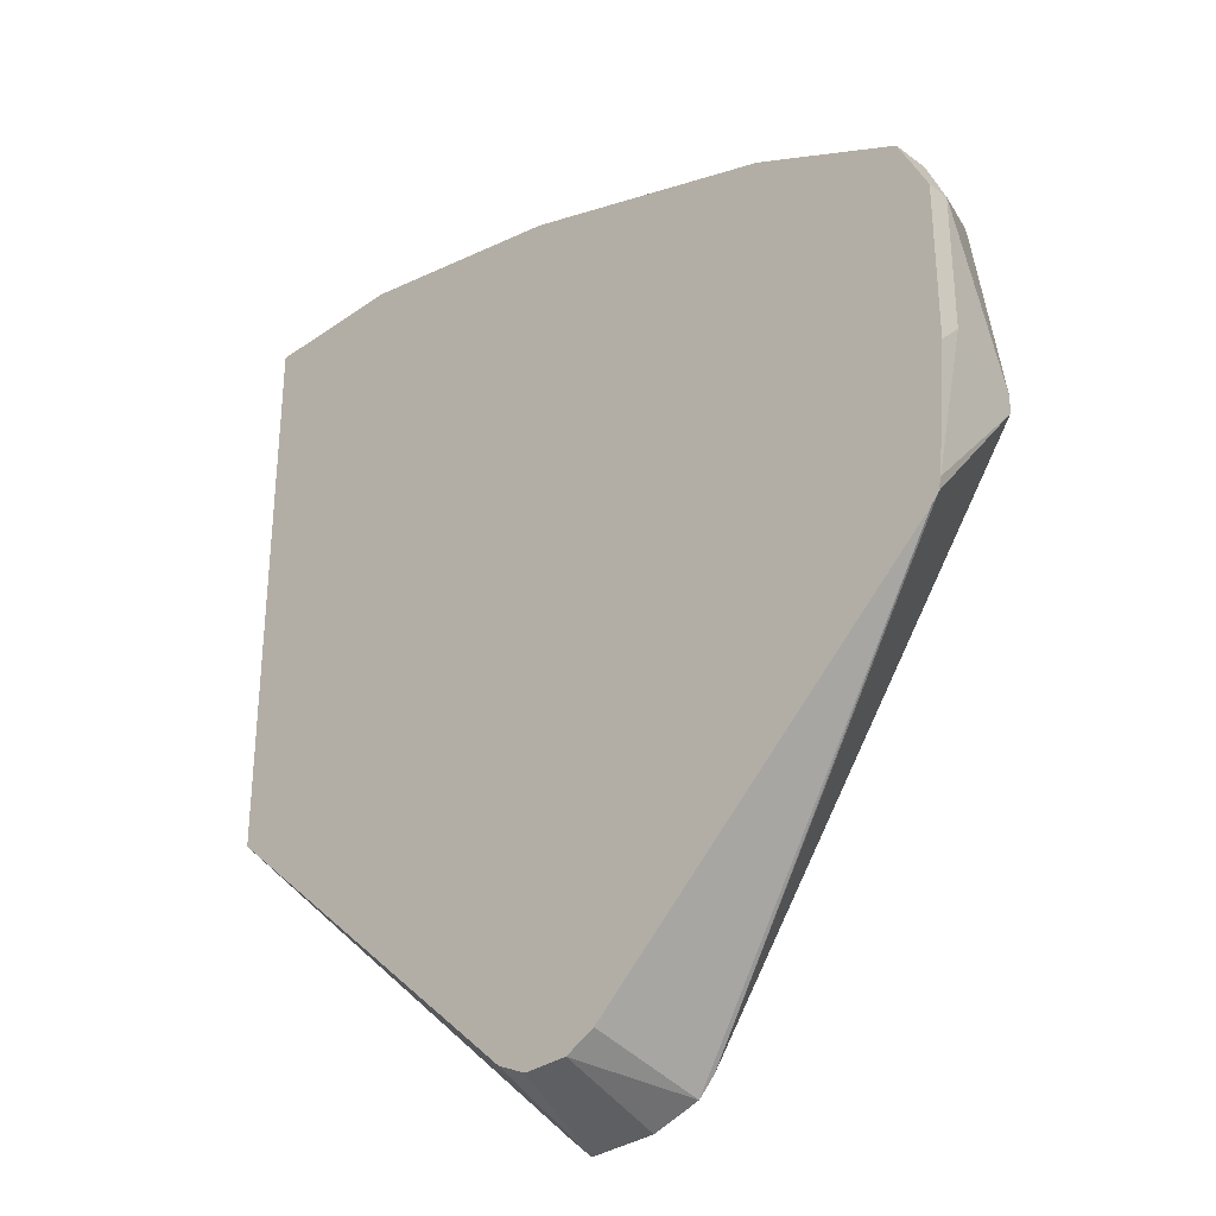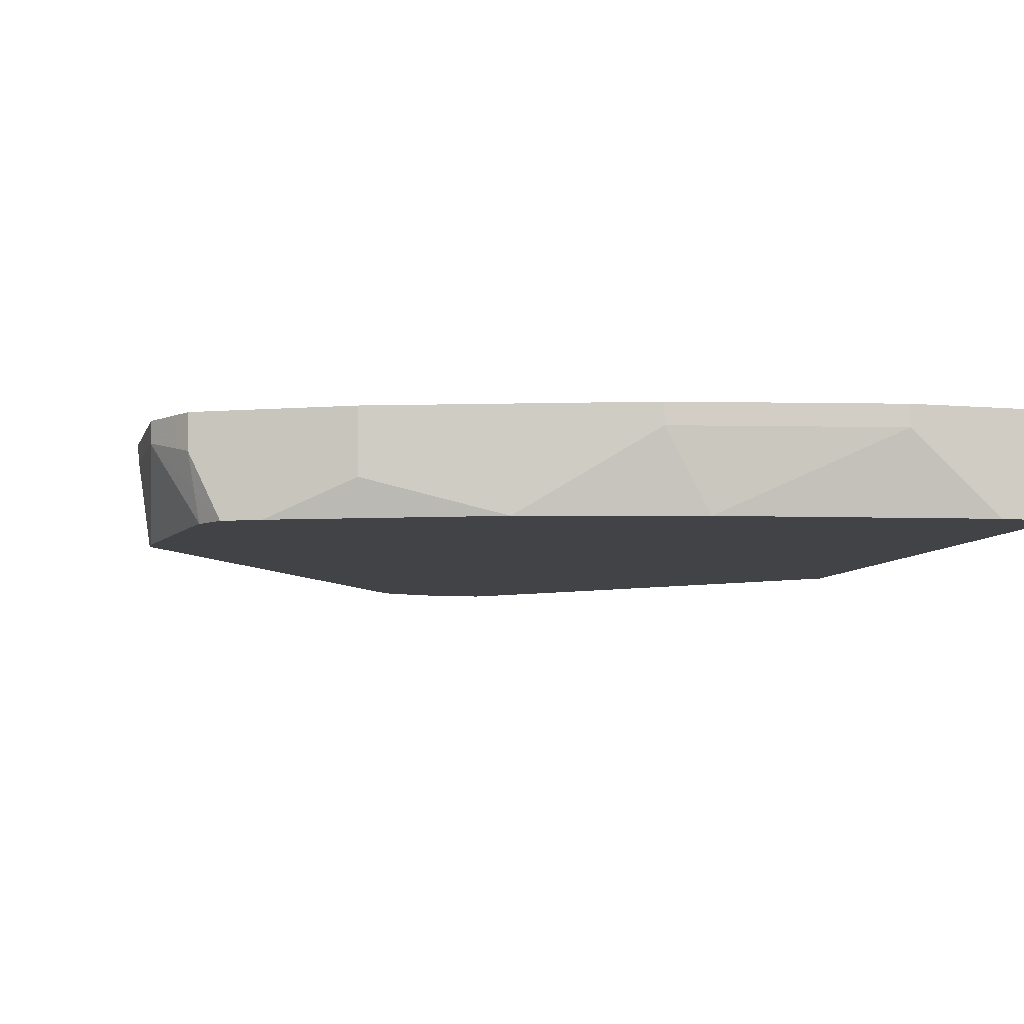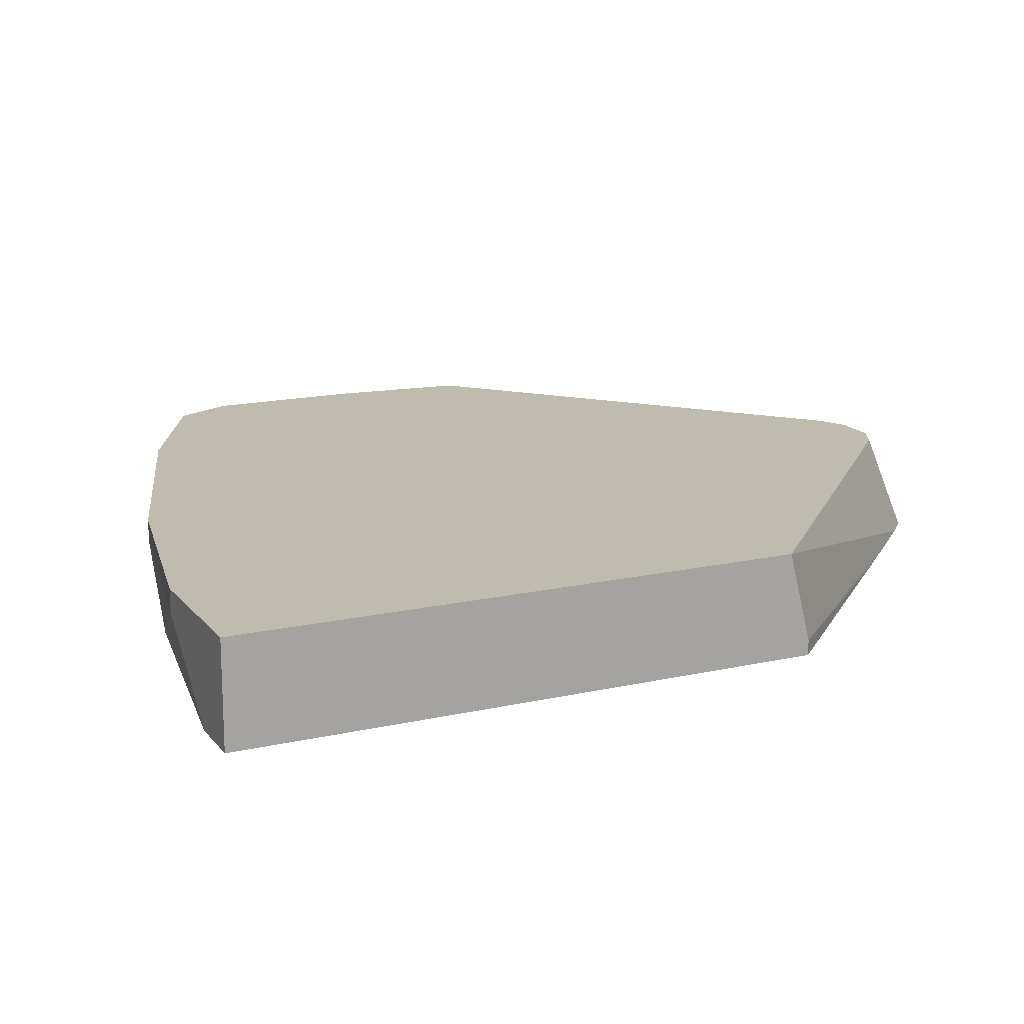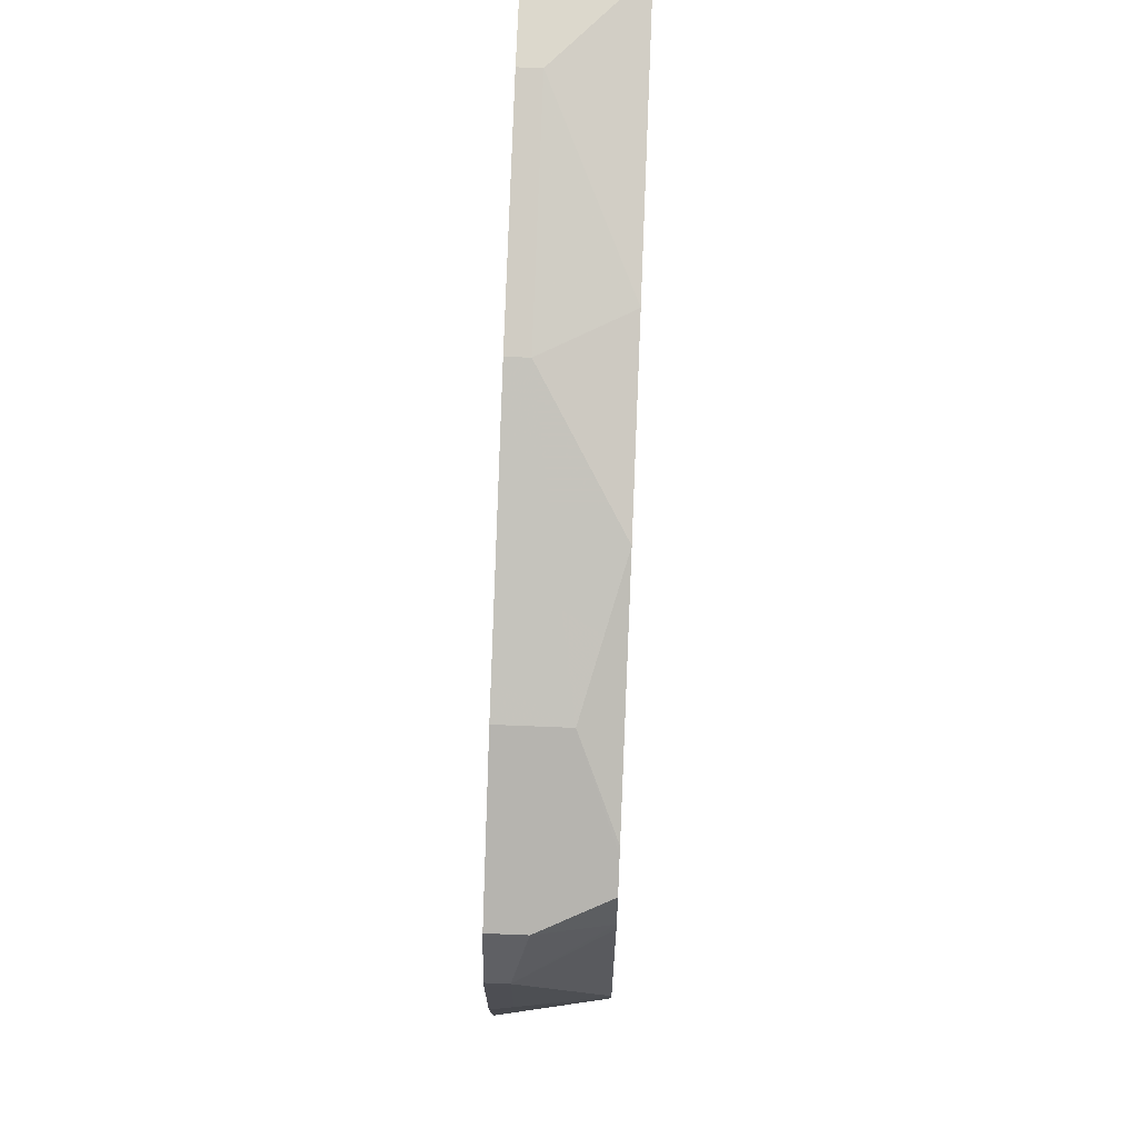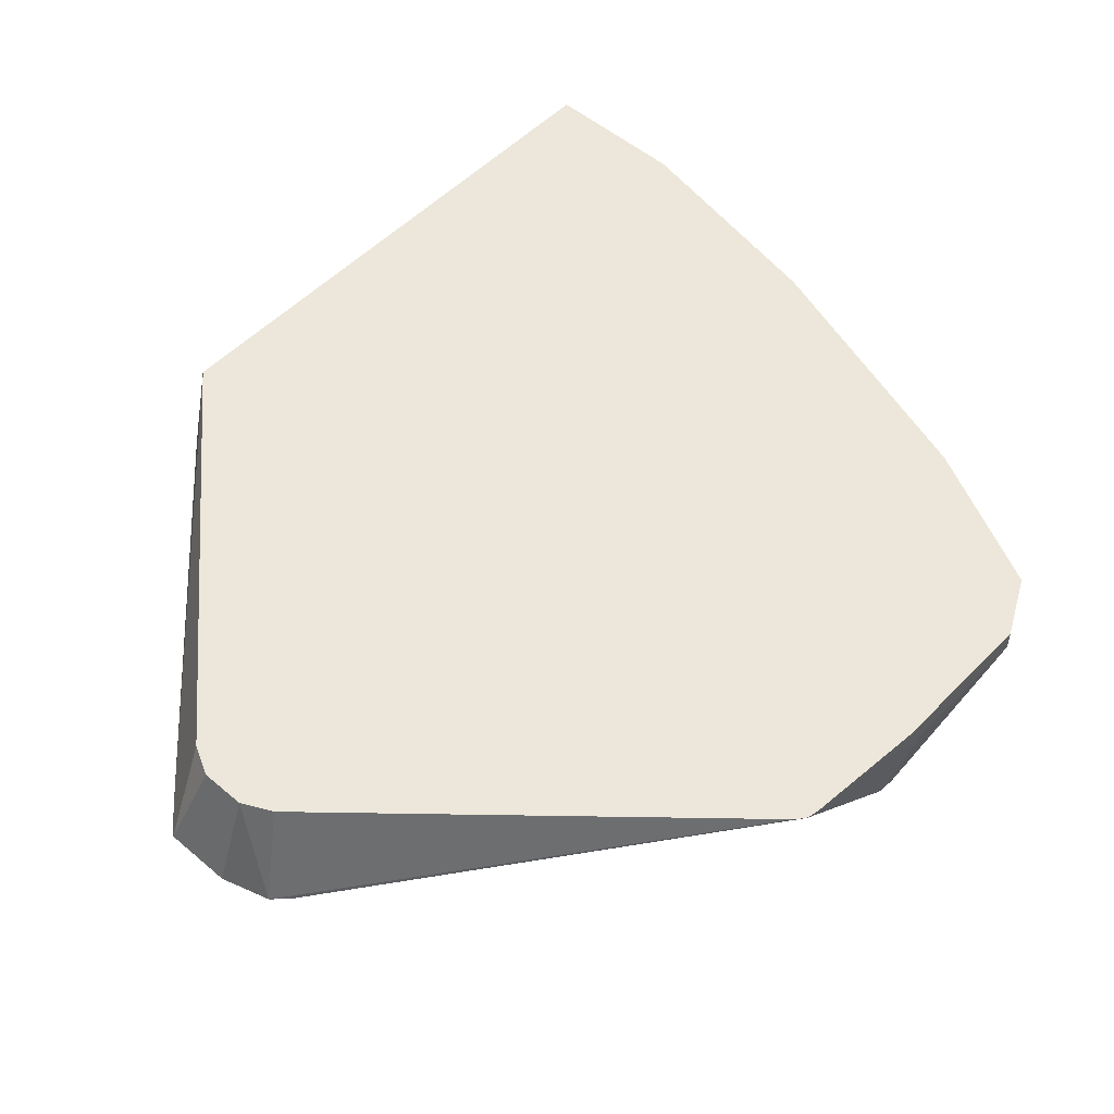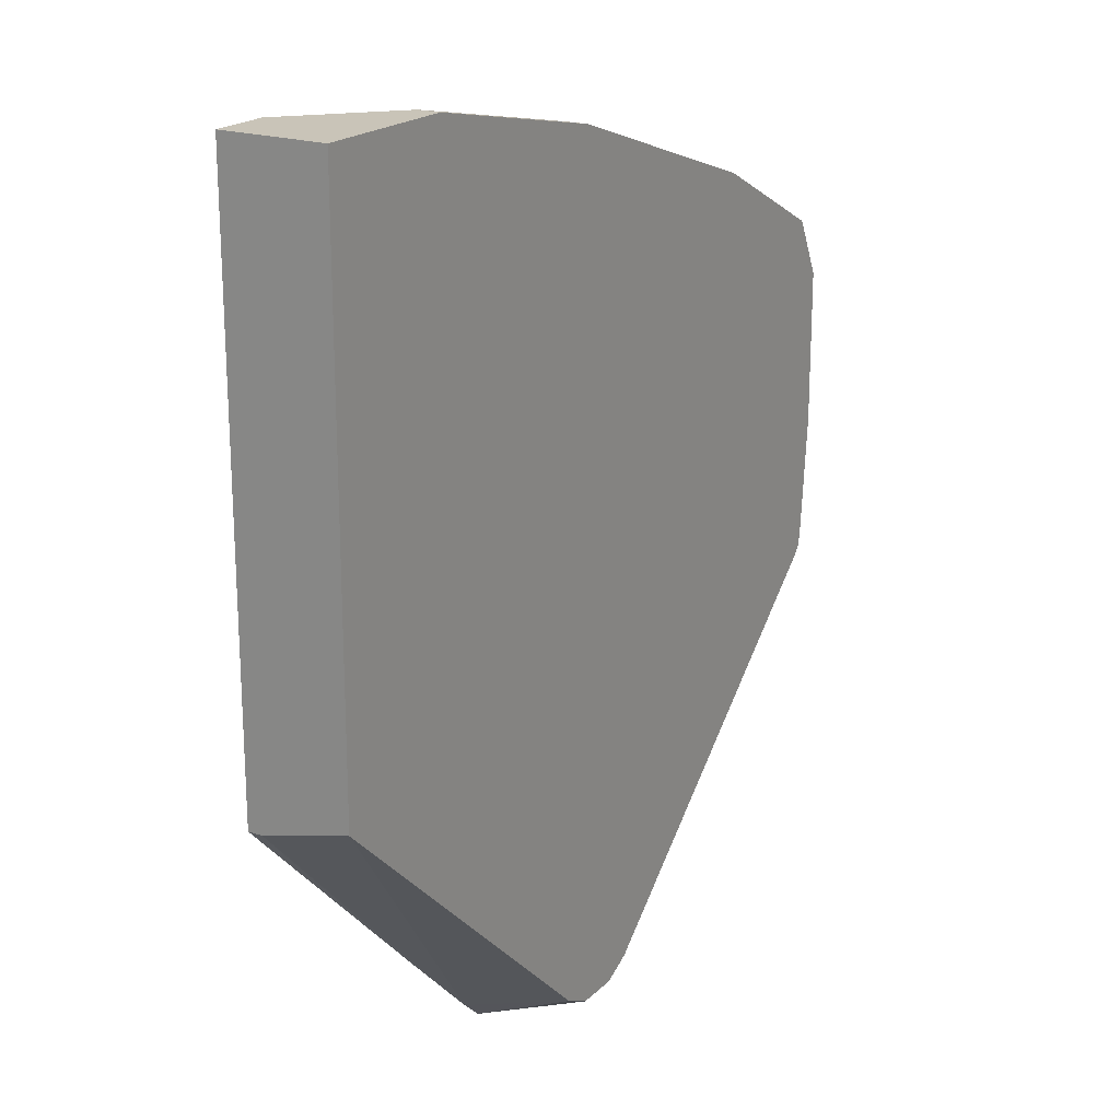
<metadata>
{"format":"obj","ext":"obj","renderer":"f3d","projection":"perspective","resolution":1024,"background":"white","views":[{"elev":-32.7,"azim":44.3,"up":"+Y"},{"elev":-7.2,"azim":165.8,"up":"+Z"},{"elev":15.9,"azim":-115.2,"up":"+Z"},{"elev":72.7,"azim":92.3,"up":"+Y"},{"elev":52.1,"azim":42.5,"up":"+Z"},{"elev":20.2,"azim":-58.4,"up":"+Y"}]}
</metadata>
<code>
v 0.8244 -0.03665 -0.2198
v 0.8075 -0.02126 -0.2536
v 0.8067 -0.01777 -0.2536
v 0.8092 -0.01529 -0.2412
v 0.8122 -0.01224 -0.226
v 0.8244 -0.03665 -0.2109
v 0.8244 -0.09161 -0.2198
v 0.8185 -0.09684 -0.2536
v 0.8 -0.006125 -0.2536
v 0.7878 -4.86e-06 -0.2536
v 0.8122 -0.01224 -0.2109
v 0.8244 -0.1006 -0.2109
v 0.8197 -0.1512 -0.2109
v 0.8183 -0.1039 -0.2536
v 0.7878 -4.86e-06 -0.2109
v 0.7849 0.001442 -0.2536
v 0.7511 0.01832 -0.2382
v 0.8187 -0.1561 -0.2109
v 0.6831 -0.2931 -0.2536
v 0.7511 0.01832 -0.2109
v 0.6962 0.03664 -0.2536
v 0.6412 0.05496 -0.2198
v 0.8154 -0.1599 -0.2109
v 0.6764 -0.2998 -0.2536
v 0.6412 0.05496 -0.2109
v 0.6229 0.05496 -0.2536
v 0.5496 0.07328 -0.2198
v 0.6717 -0.287 -0.2109
v 0.6657 -0.29 -0.2109
v 0.6595 -0.2931 -0.2109
v 0.6566 -0.3056 -0.2536
v 0.5496 0.07328 -0.2109
v 0.513 0.07328 -0.2536
v 0.6412 -0.2931 -0.2109
v 0.6288 -0.3056 -0.2536
v 0.4896 0.07328 -0.2109
v 0.4896 0.07328 -0.2536
v 0.6322 -0.2886 -0.2109
v 0.6192 -0.2969 -0.2536
v 0.629 -0.287 -0.2109
v 0.4896 -0.1567 -0.2109
v 0.4896 -0.1661 -0.2536
v 0.5826 -0.2602 -0.2536
v 0.4896 -0.1661 -0.2475
f 16 21 17
f 18 23 19
f 17 25 20
f 21 26 22
f 17 22 25
f 17 21 22
f 19 23 24
f 14 18 19
f 7 13 14
f 10 20 15
f 10 17 20
f 10 16 17
f 7 14 8
f 7 12 13
f 6 13 12
f 22 26 27
f 6 18 13
f 13 18 14
f 22 27 32
f 36 44 41
f 23 28 24
f 6 23 18
f 42 43 44
f 39 44 43
f 39 41 44
f 39 40 41
f 36 42 44
f 36 37 42
f 35 40 39
f 35 38 40
f 34 38 35
f 30 35 31
f 30 34 35
f 27 36 32
f 27 37 36
f 27 33 37
f 26 33 27
f 24 30 31
f 24 29 30
f 24 28 29
f 22 32 25
f 6 28 23
f 6 36 41
f 6 30 29
f 2 43 42
f 2 39 43
f 2 35 39
f 2 31 35
f 2 24 31
f 2 19 24
f 2 14 19
f 2 8 14
f 1 8 2
f 1 7 8
f 1 12 7
f 1 11 6
f 1 5 11
f 1 4 5
f 1 3 4
f 1 2 3
f 6 29 28
f 2 42 37
f 2 37 33
f 1 6 12
f 2 26 21
f 6 34 30
f 2 33 26
f 6 38 34
f 6 40 38
f 6 32 36
f 6 25 32
f 6 20 25
f 6 15 20
f 6 11 15
f 6 41 40
f 5 10 15
f 5 9 10
f 4 9 5
f 3 9 4
f 2 9 3
f 2 10 9
f 2 21 16
f 5 15 11
f 2 16 10

</code>
